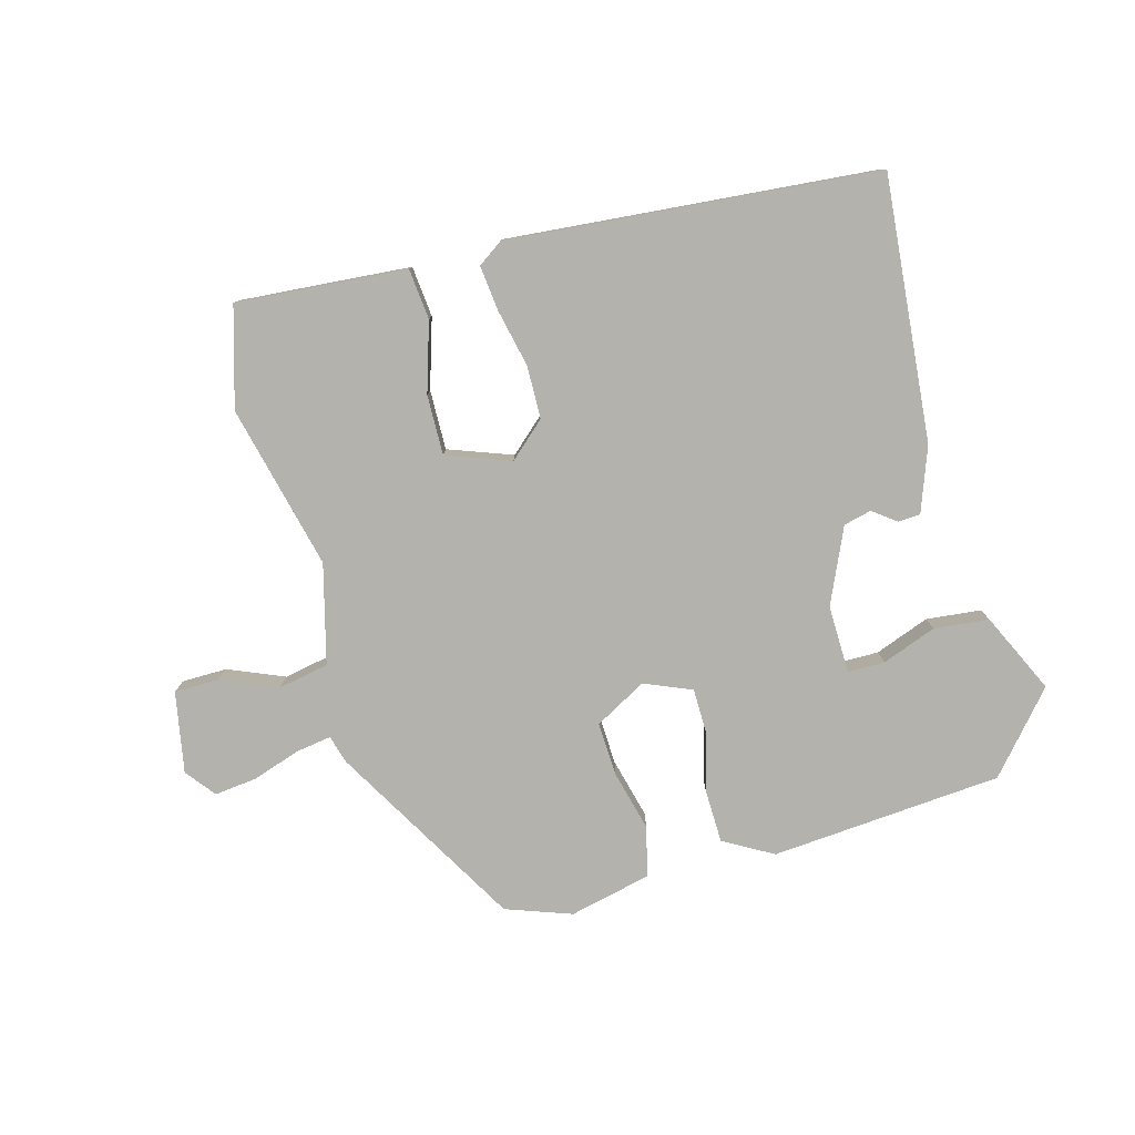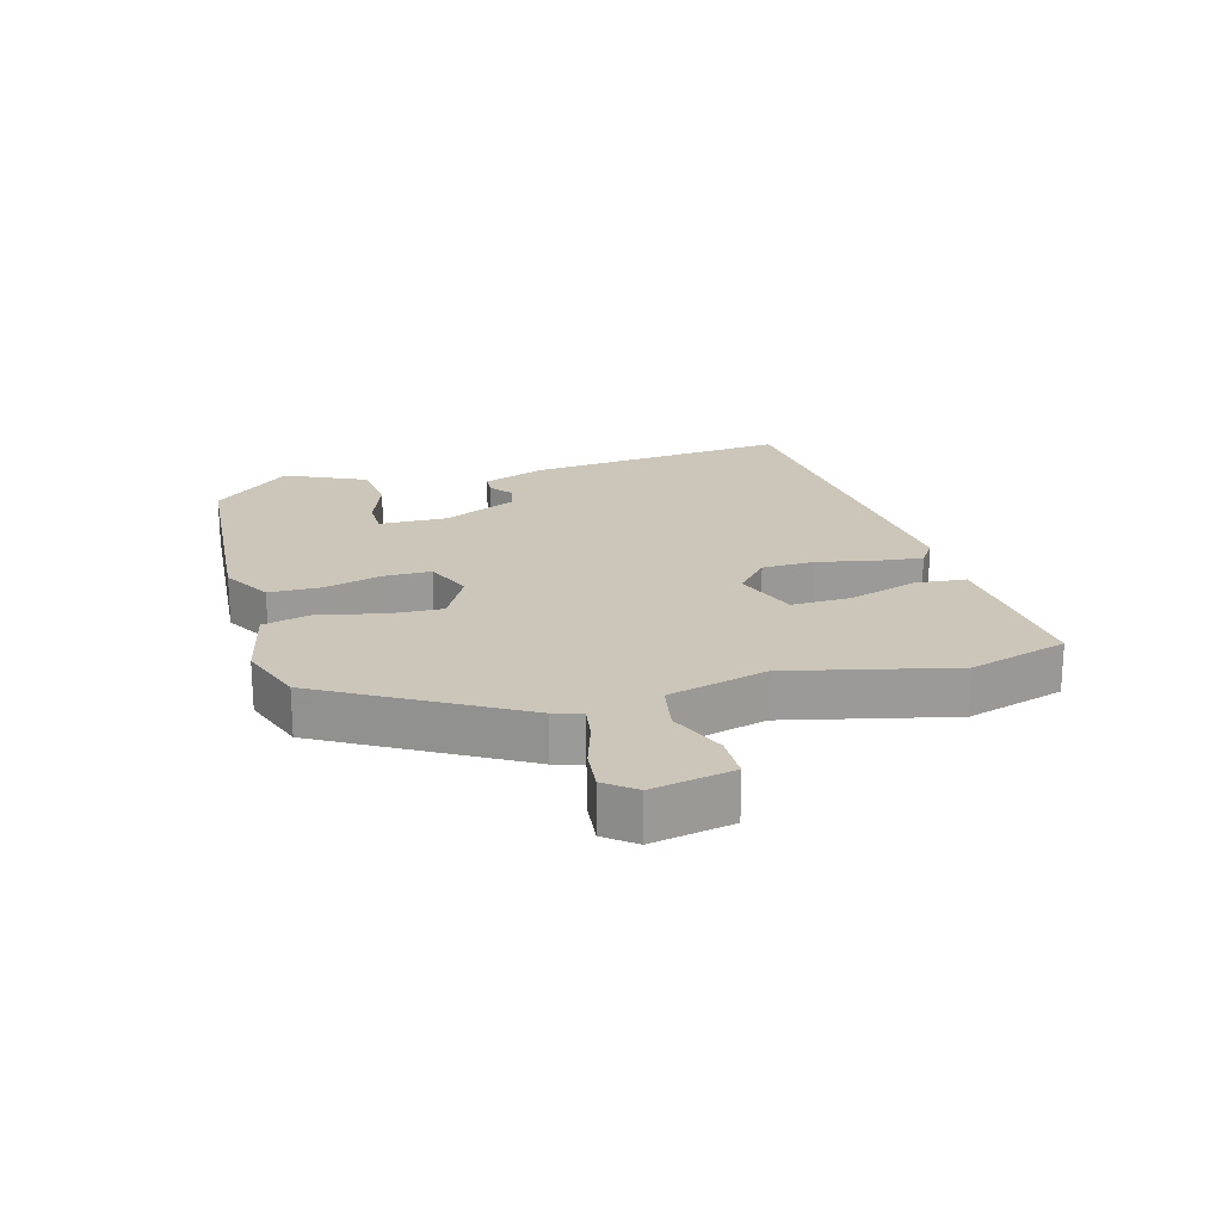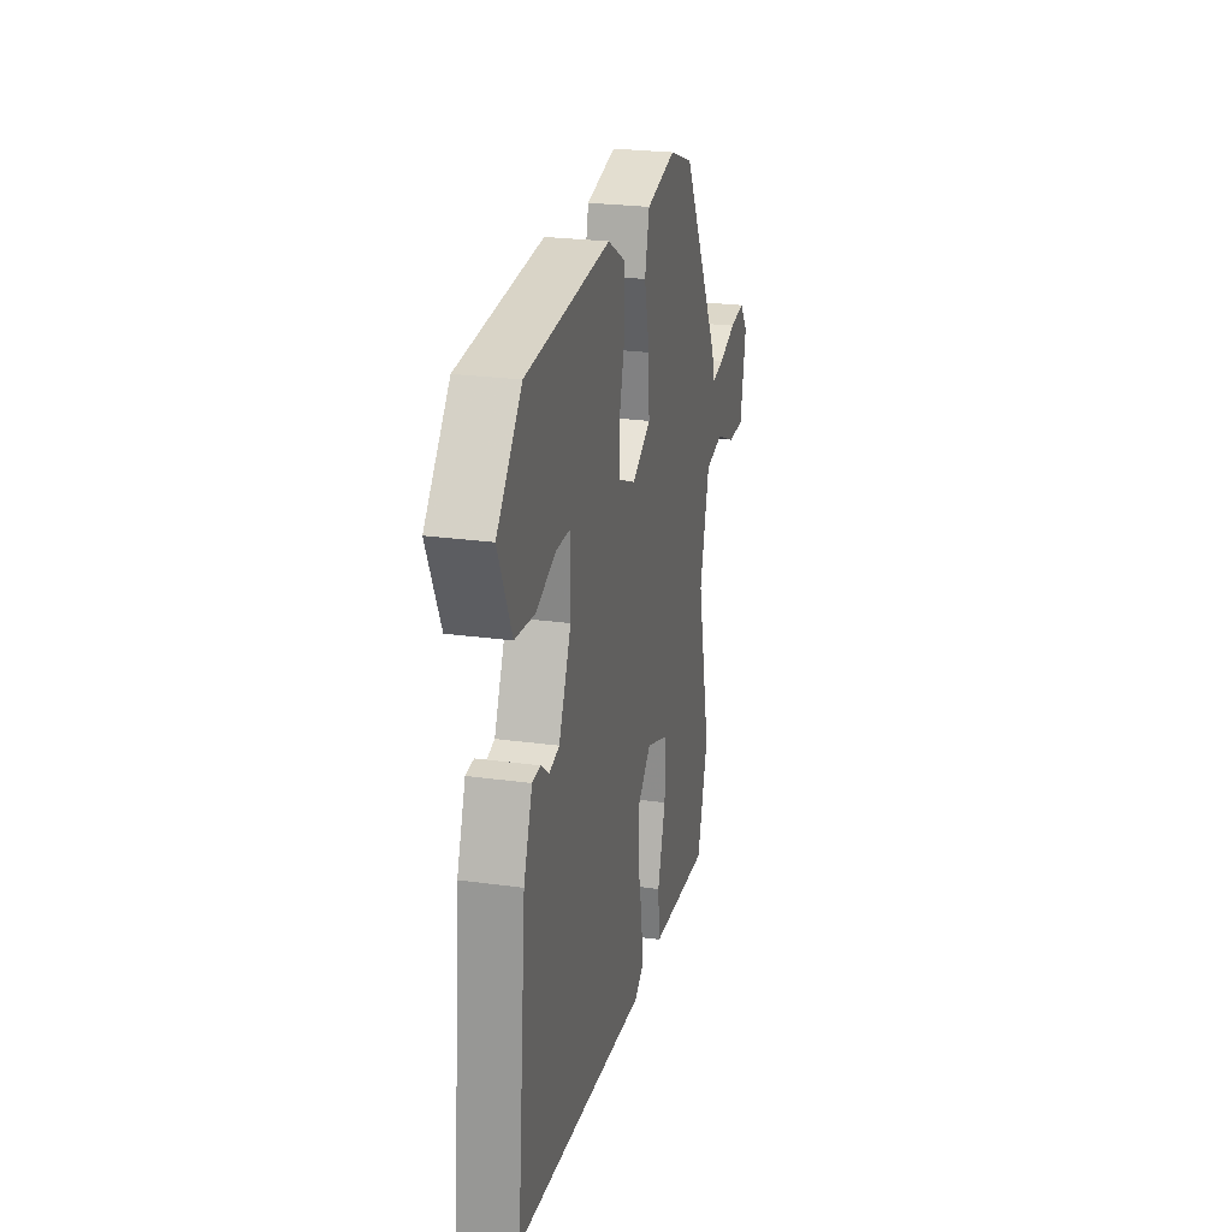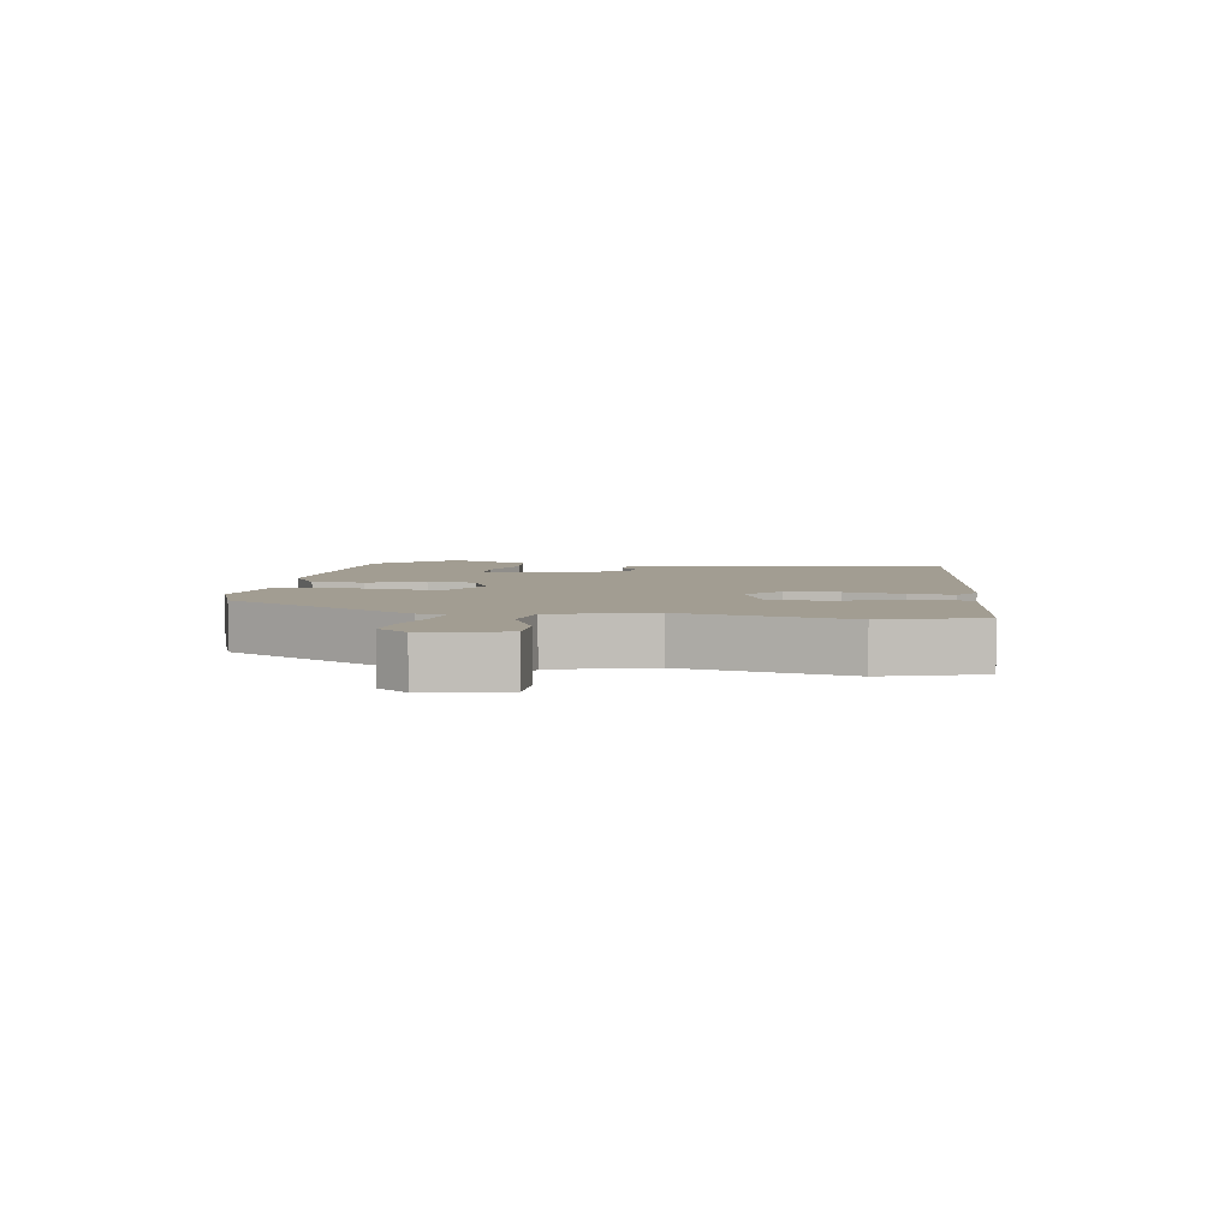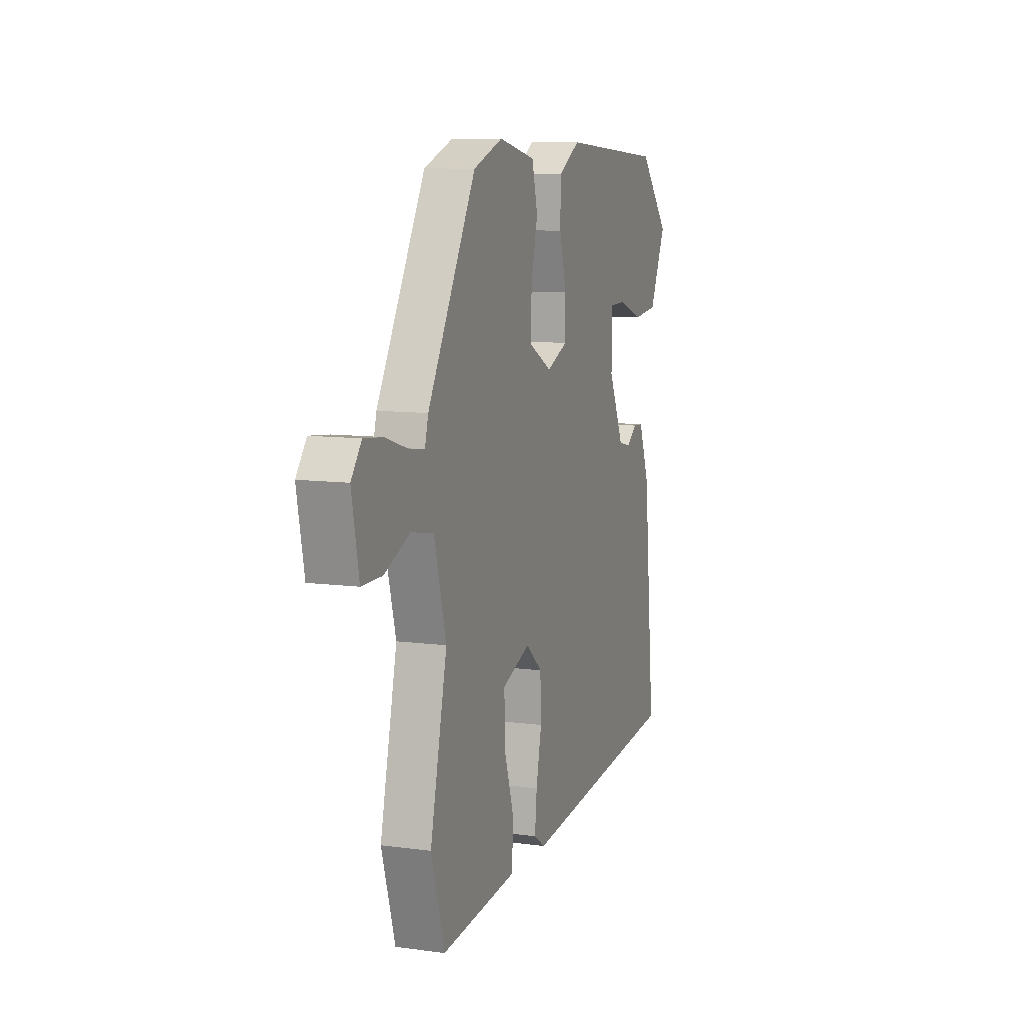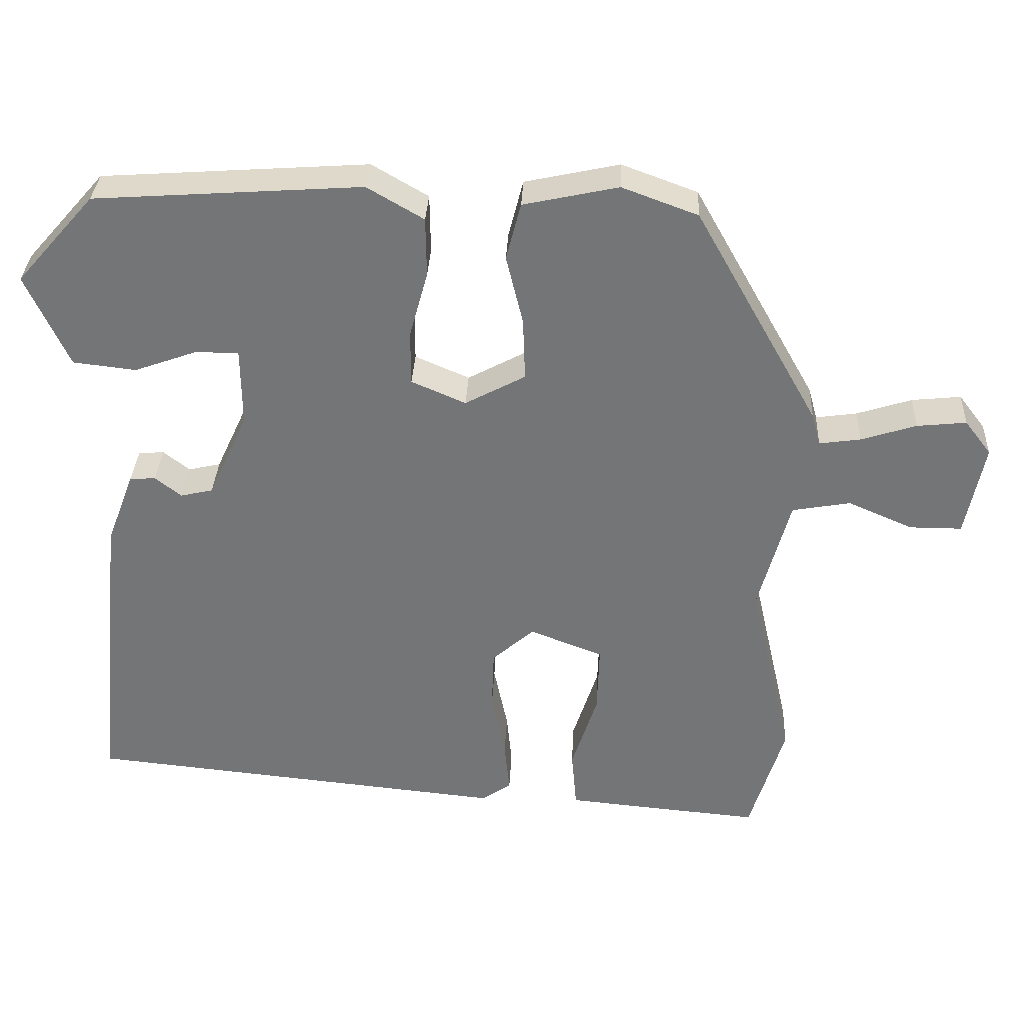
<metadata>
{"format":"obj","ext":"obj","renderer":"f3d","projection":"perspective","resolution":1024,"background":"white","views":[{"elev":-79.5,"azim":-164.0,"up":"+Y"},{"elev":20.8,"azim":74.7,"up":"+Y"},{"elev":24.9,"azim":-77.3,"up":"+Z"},{"elev":4.9,"azim":98.6,"up":"+Y"},{"elev":9.6,"azim":109.4,"up":"+Z"},{"elev":33.3,"azim":2.7,"up":"+Z"}]}
</metadata>
<code>
v 0.536 0.07 -0.382
v 0.489 0.07 -0.537
v 0.342 0.07 -0.524
v 0.222 0.07 -0.513
v 0.215 0.07 -0.433
v 0.25 0.07 -0.325
v 0.253 0.07 -0.231
v 0.153 0.07 -0.193
v 0.096 0.07 -0.243
v 0.093 0.07 -0.326
v 0.112 0.07 -0.417
v 0.119 0.07 -0.488
v 0.079 0.07 -0.515
v -0.499 0.07 -0.458
v -0.457 0.07 -0.044
v -0.419 0.07 0.056
v -0.384 0.07 0.058
v -0.348 0.07 0.03
v -0.304 0.07 0.04
v -0.25 0.07 0.157
v -0.251 0.07 0.264
v -0.309 0.07 0.265
v -0.395 0.07 0.234
v -0.481 0.07 0.244
v -0.539 0.07 0.371
v -0.432 0.07 0.492
v -0.068 0.07 0.517
v 0.009 0.07 0.472
v 0.01 0.07 0.391
v -0.015 0.07 0.3
v -0.015 0.07 0.226
v 0.059 0.07 0.194
v 0.141 0.07 0.238
v 0.138 0.07 0.323
v 0.115 0.07 0.418
v 0.135 0.07 0.496
v 0.264 0.07 0.524
v 0.367 0.07 0.486
v 0.536 0.07 0.187
v 0.548 0.07 0.143
v 0.604 0.07 0.151
v 0.679 0.07 0.175
v 0.746 0.07 0.182
v 0.782 0.07 0.135
v 0.757 0.07 0.008
v 0.686 0.07 0.008
v 0.598 0.07 0.046
v 0.519 0.07 0.032
v 0.477 0.07 -0.123
v 0.536 0 -0.382
v 0.489 0 -0.537
v 0.342 0 -0.524
v 0.222 0 -0.513
v 0.215 0 -0.433
v 0.25 0 -0.325
v 0.253 0 -0.231
v 0.153 0 -0.193
v 0.096 0 -0.243
v 0.093 0 -0.326
v 0.112 0 -0.417
v 0.119 0 -0.488
v 0.079 0 -0.515
v -0.499 0 -0.458
v -0.457 0 -0.044
v -0.419 0 0.056
v -0.384 0 0.058
v -0.348 0 0.03
v -0.304 0 0.04
v -0.25 0 0.157
v -0.251 0 0.264
v -0.309 0 0.265
v -0.395 0 0.234
v -0.481 0 0.244
v -0.539 0 0.371
v -0.432 0 0.492
v -0.068 0 0.517
v 0.009 0 0.472
v 0.01 0 0.391
v -0.015 0 0.3
v -0.015 0 0.226
v 0.059 0 0.194
v 0.141 0 0.238
v 0.138 0 0.323
v 0.115 0 0.418
v 0.135 0 0.496
v 0.264 0 0.524
v 0.367 0 0.486
v 0.536 0 0.187
v 0.548 0 0.143
v 0.604 0 0.151
v 0.679 0 0.175
v 0.746 0 0.182
v 0.782 0 0.135
v 0.757 0 0.008
v 0.686 0 0.008
v 0.598 0 0.046
v 0.519 0 0.032
v 0.477 0 -0.123
f 45 46 47
f 44 45 47
f 43 44 47
f 42 43 47
f 41 42 47
f 40 41 47 48
f 40 48 49
f 39 40 49
f 38 39 49
f 37 38 49
f 36 37 49
f 35 36 49
f 34 35 49
f 28 29 30
f 27 28 30
f 26 27 30
f 25 26 30
f 25 30 31
f 22 23 24 25
f 21 22 25
f 21 25 31 32
f 16 17 18
f 15 16 18
f 14 15 18
f 13 14 18
f 12 13 18
f 11 12 18
f 10 11 18
f 9 10 18 19
f 8 9 19 20
f 4 5 6
f 3 4 6
f 2 3 6
f 1 2 6
f 49 1 6
f 49 6 7
f 33 34 49 7
f 32 33 7 8
f 8 20 21 32
f 96 95 94
f 96 94 93
f 96 93 92
f 96 92 91
f 96 91 90
f 97 96 90 89
f 98 97 89
f 98 89 88
f 98 88 87
f 98 87 86
f 98 86 85
f 98 85 84
f 98 84 83
f 79 78 77
f 79 77 76
f 79 76 75
f 79 75 74
f 80 79 74
f 74 73 72 71
f 74 71 70
f 81 80 74 70
f 67 66 65
f 67 65 64
f 67 64 63
f 67 63 62
f 67 62 61
f 67 61 60
f 67 60 59
f 68 67 59 58
f 69 68 58 57
f 55 54 53
f 55 53 52
f 55 52 51
f 55 51 50
f 55 50 98
f 56 55 98
f 56 98 83 82
f 57 56 82 81
f 81 70 69 57
f 1 50 51 2
f 2 51 52 3
f 3 52 53 4
f 4 53 54 5
f 5 54 55 6
f 6 55 56 7
f 7 56 57 8
f 8 57 58 9
f 9 58 59 10
f 10 59 60 11
f 11 60 61 12
f 12 61 62 13
f 13 62 63 14
f 14 63 64 15
f 15 64 65 16
f 16 65 66 17
f 17 66 67 18
f 18 67 68 19
f 19 68 69 20
f 20 69 70 21
f 21 70 71 22
f 22 71 72 23
f 23 72 73 24
f 24 73 74 25
f 25 74 75 26
f 26 75 76 27
f 27 76 77 28
f 28 77 78 29
f 29 78 79 30
f 30 79 80 31
f 31 80 81 32
f 32 81 82 33
f 33 82 83 34
f 34 83 84 35
f 35 84 85 36
f 36 85 86 37
f 37 86 87 38
f 38 87 88 39
f 39 88 89 40
f 40 89 90 41
f 41 90 91 42
f 42 91 92 43
f 43 92 93 44
f 44 93 94 45
f 45 94 95 46
f 46 95 96 47
f 47 96 97 48
f 48 97 98 49
f 49 98 50 1

</code>
